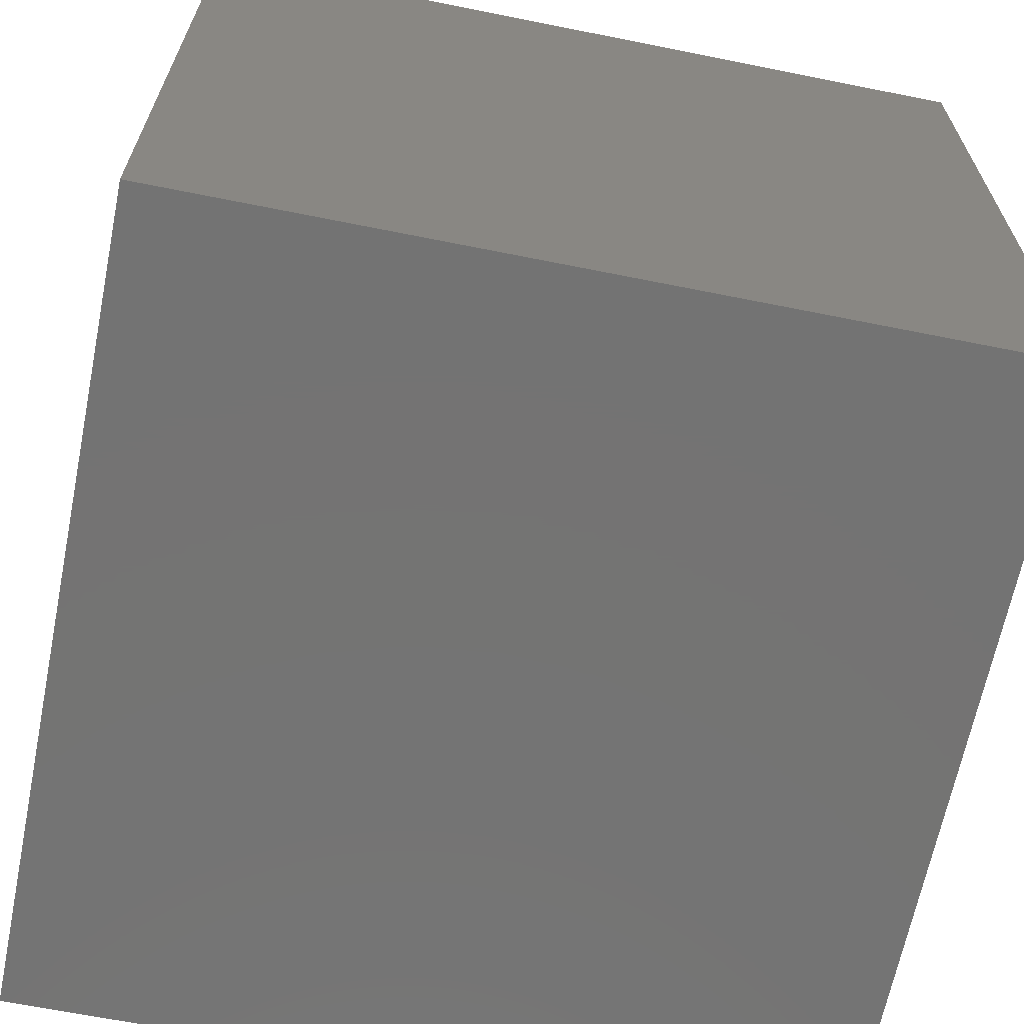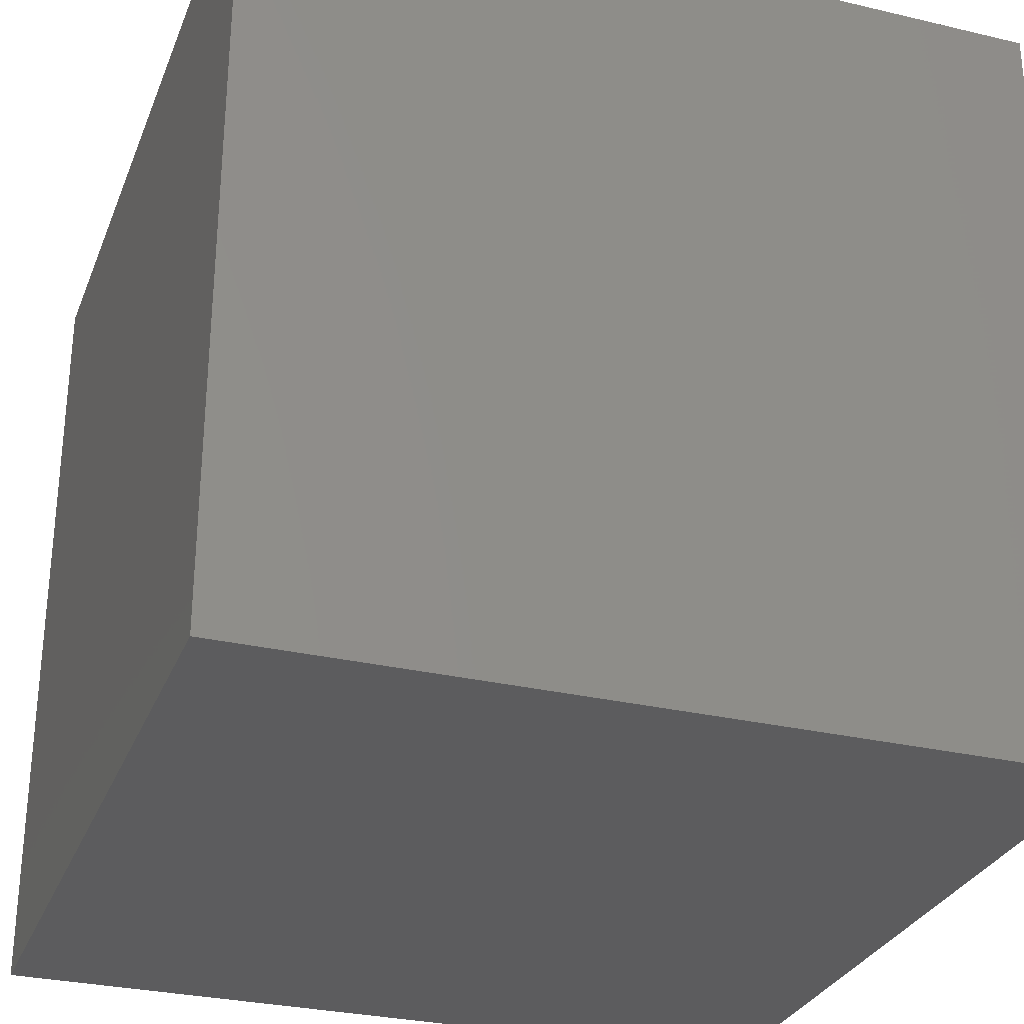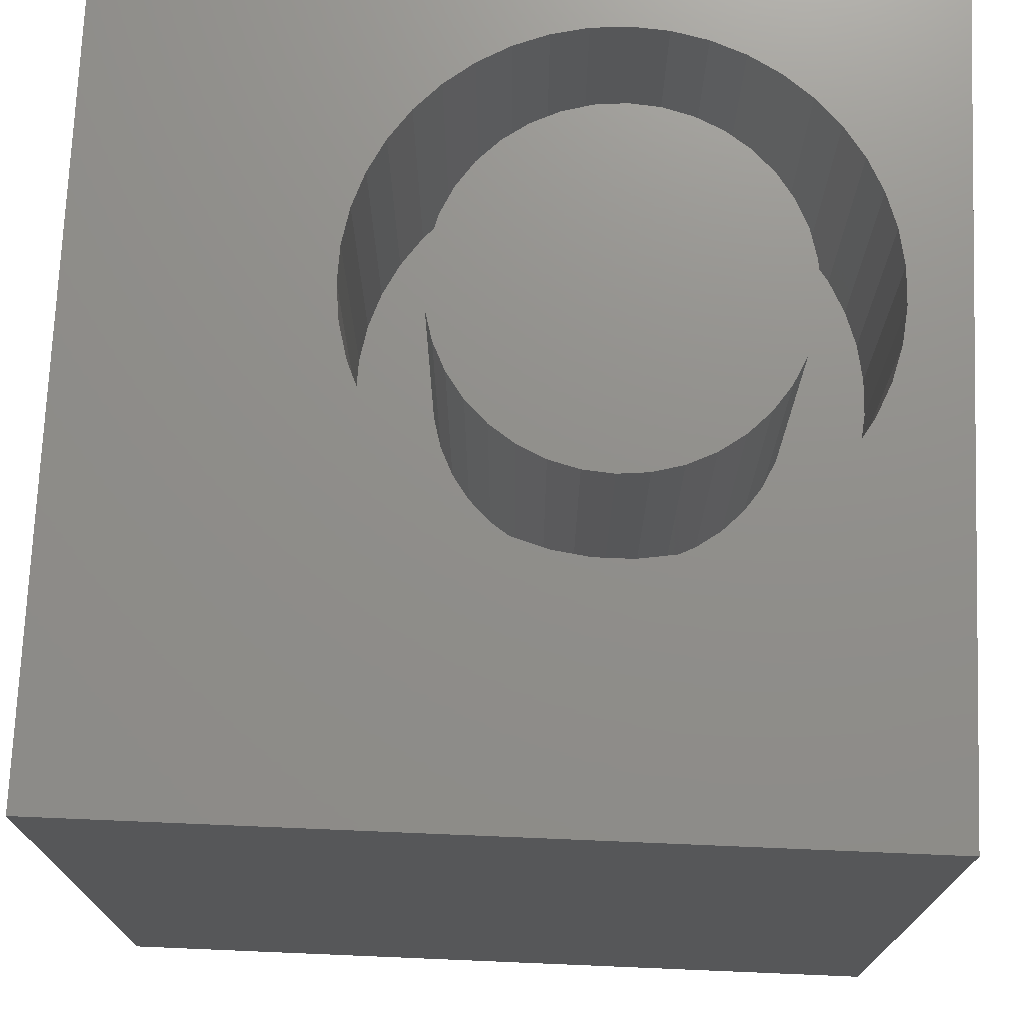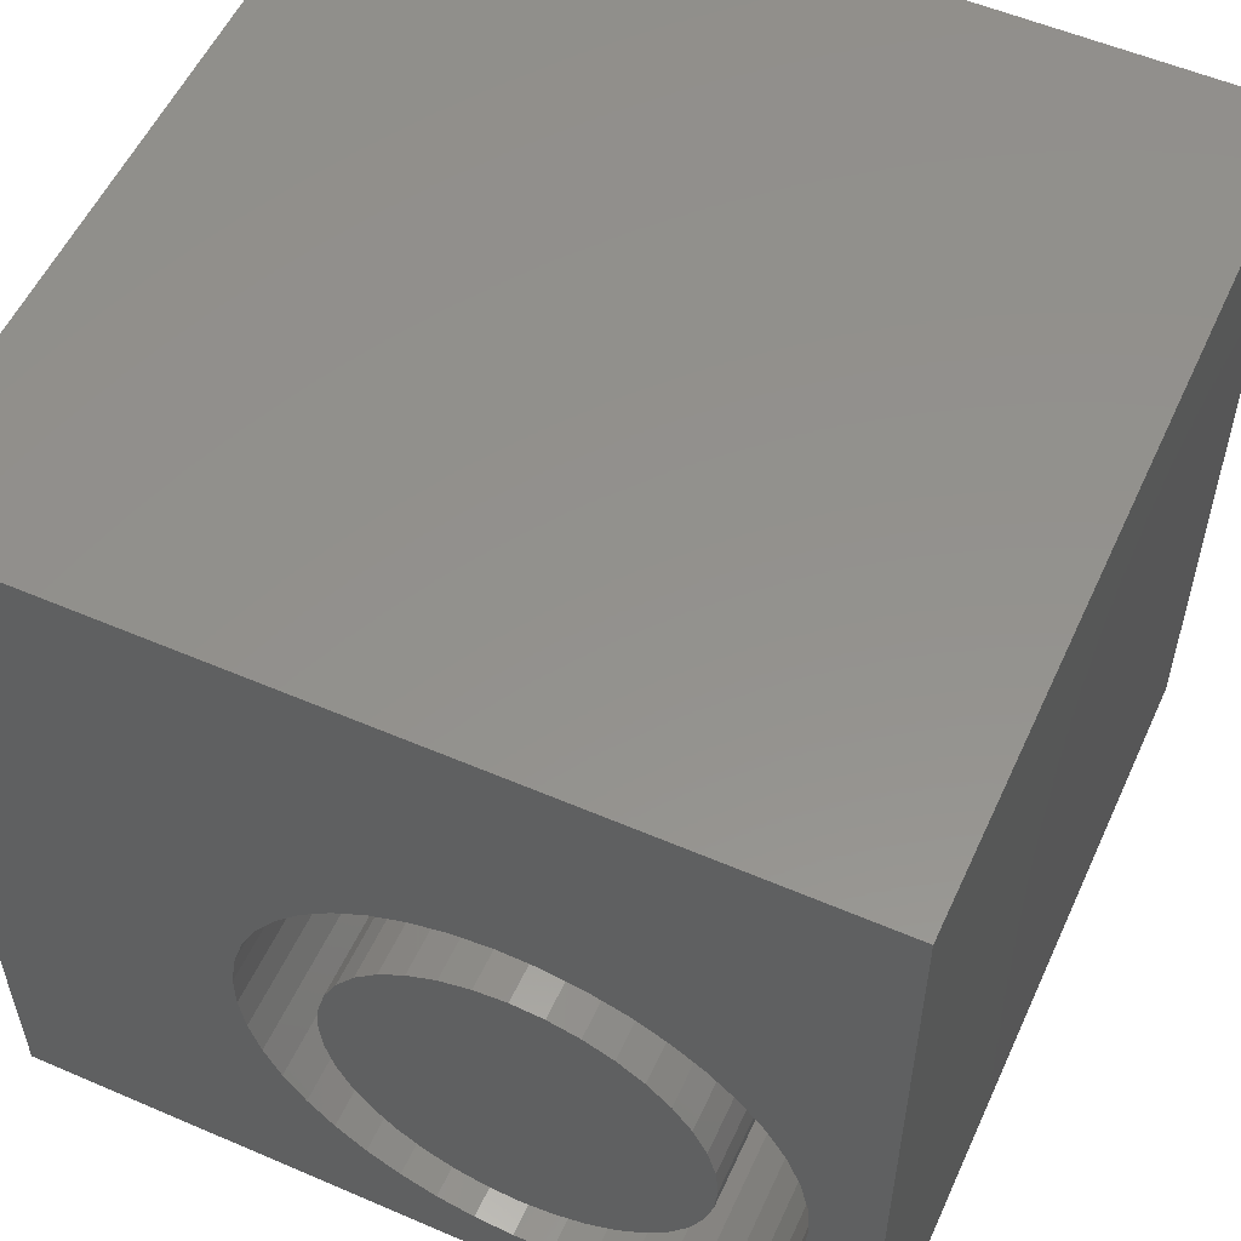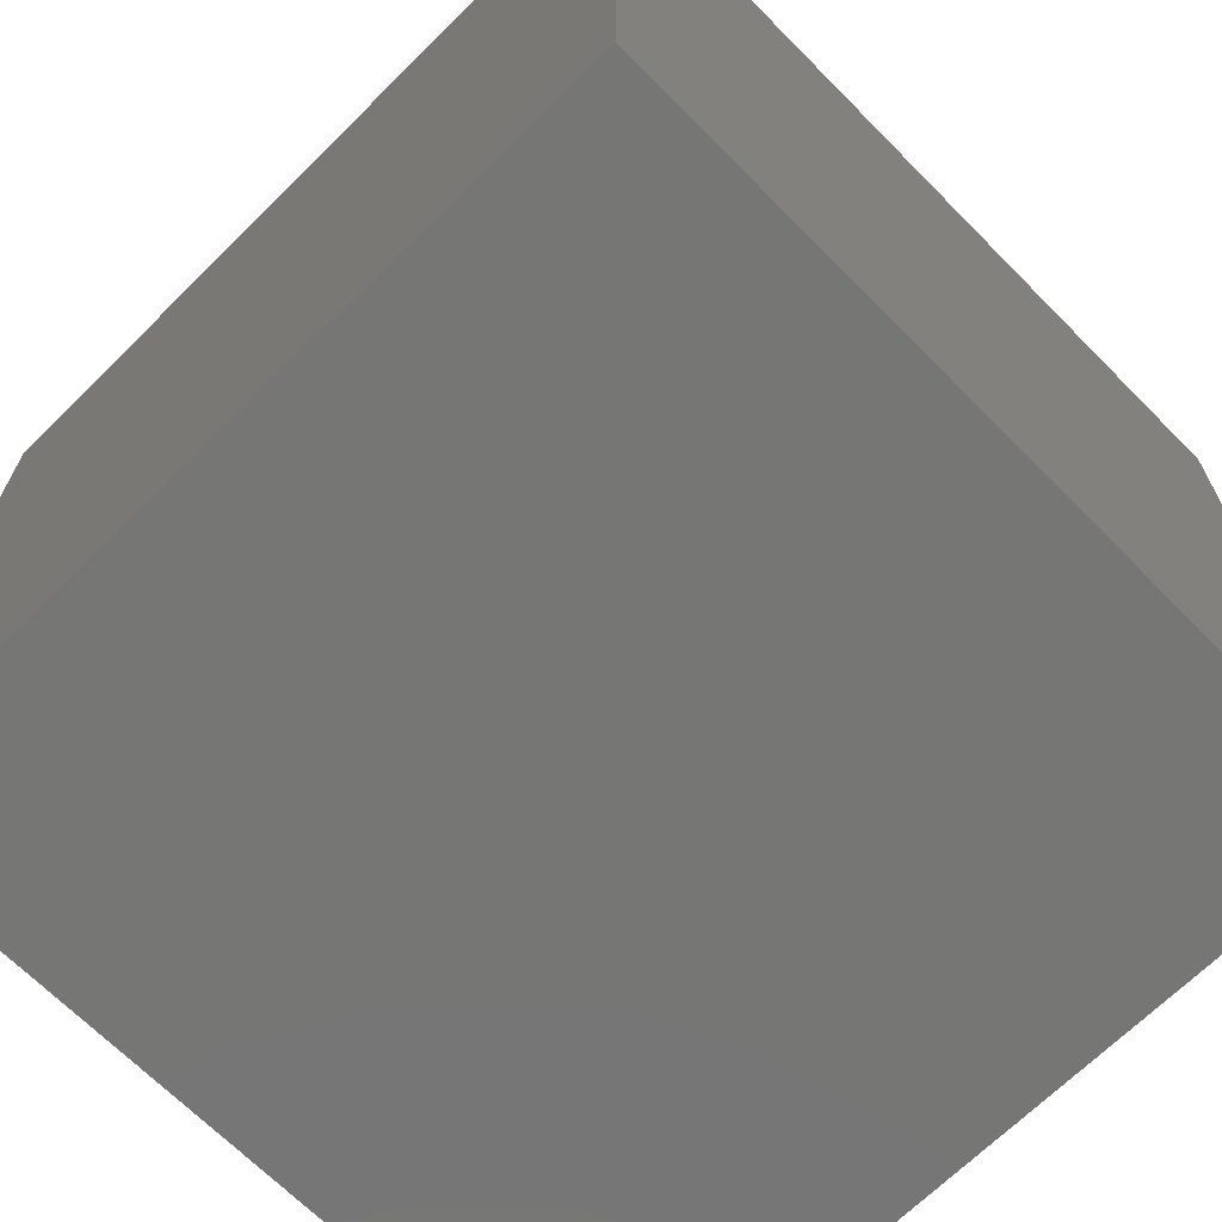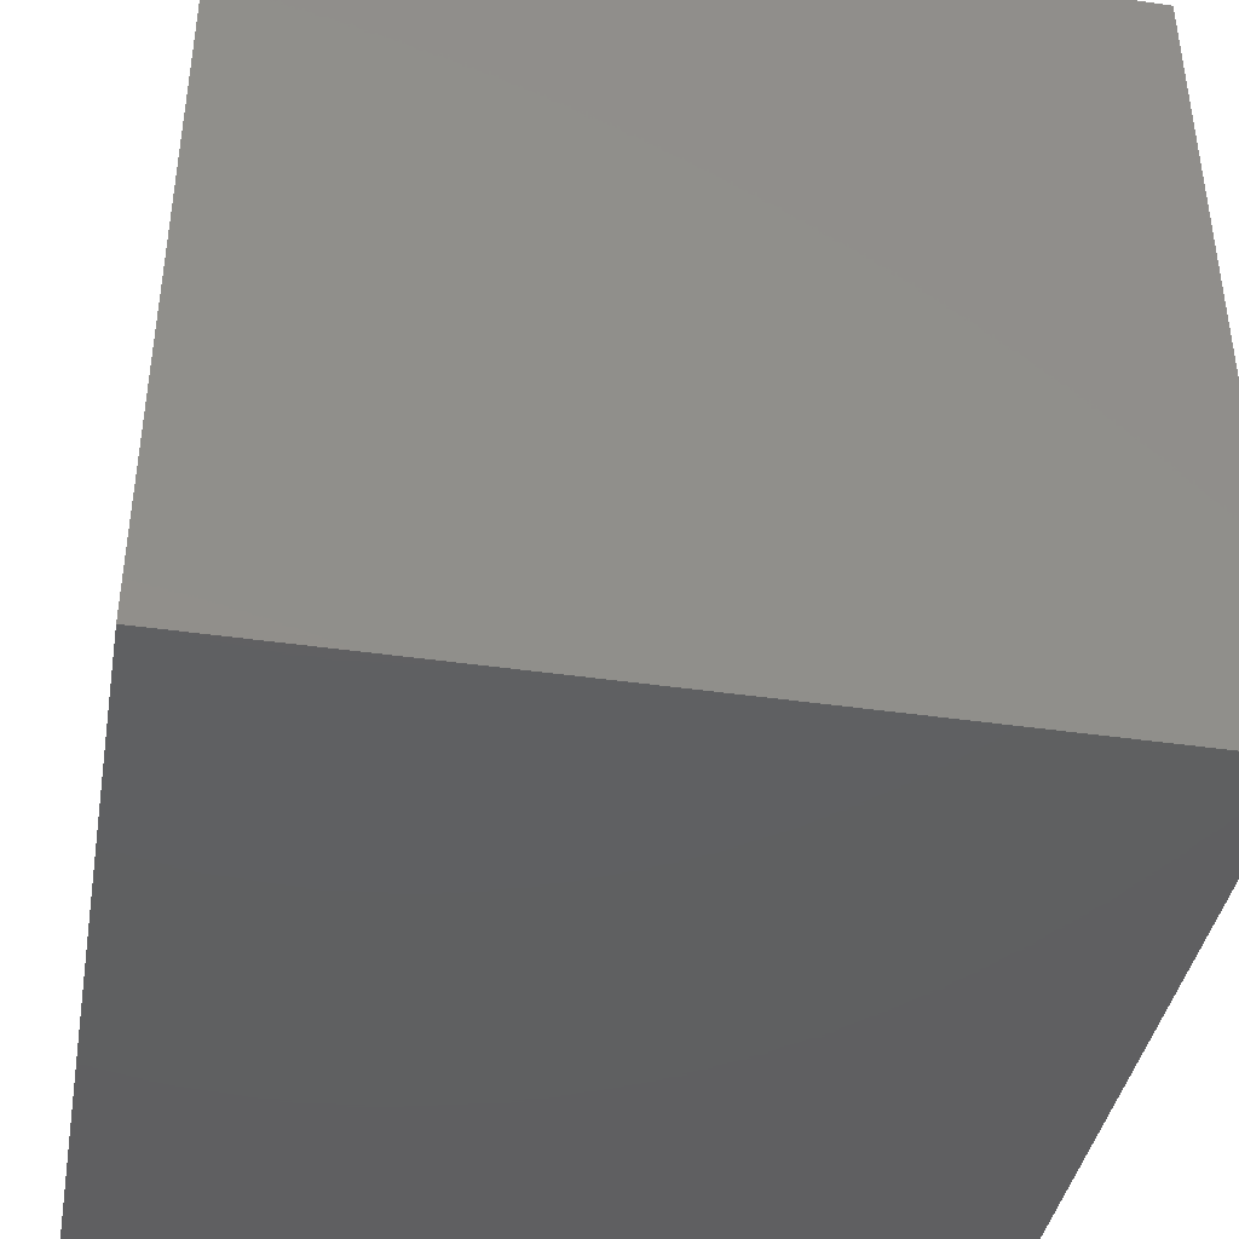
<metadata>
{"format":"stl","ext":"stl","renderer":"f3d","projection":"perspective","resolution":1024,"background":"white","views":[{"elev":-65.8,"azim":-11.4,"up":"+Z"},{"elev":-29.7,"azim":70.9,"up":"+Z"},{"elev":73.1,"azim":-87.6,"up":"+Z"},{"elev":55.2,"azim":24.4,"up":"+Y"},{"elev":-68.2,"azim":44.7,"up":"+Z"},{"elev":-40.5,"azim":-100.1,"up":"+Z"}]}
</metadata>
<code>
# stl→obj: 166 verts, 328 faces
v 0 10 10
v 0 10 0
v 0 0 10
v 0 0 0
v 9.116 2.946 10
v 8.953 2.52 10
v 10 0 10
v 10 10 10
v 9.215 4.299 10
v 9.248 3.844 10
v 9.215 3.39 10
v 5.122 0.8923 10
v 4.703 1.07 10
v 8.731 2.123 10
v 8.452 1.763 10
v 8.124 1.447 10
v 7.754 1.182 10
v 7.349 0.9737 10
v 6.918 0.8266 10
v 3.216 4.959 10
v 3.409 5.371 10
v 3.66 5.751 10
v 4.314 1.308 10
v 3.964 1.599 10
v 3.66 1.938 10
v 6.47 0.7439 10
v 6.015 0.7273 10
v 5.563 0.7771 10
v 3.409 2.318 10
v 3.216 2.73 10
v 3.085 3.166 10
v 3.964 6.09 10
v 4.314 6.381 10
v 4.703 6.618 10
v 5.122 6.796 10
v 5.563 6.912 10
v 6.015 6.961 10
v 6.47 6.945 10
v 6.918 6.862 10
v 7.349 6.715 10
v 7.754 6.507 10
v 8.124 6.242 10
v 8.452 5.926 10
v 8.731 5.565 10
v 8.953 5.168 10
v 9.116 4.743 10
v 3.018 3.617 10
v 3.018 4.072 10
v 3.085 4.523 10
v 10 10 0
v 10 0 0
v 9.215 3.39 6.313
v 9.248 3.844 6.313
v 9.215 4.299 6.313
v 9.116 4.743 6.313
v 8.953 5.168 6.313
v 8.731 5.565 6.313
v 8.452 5.926 6.313
v 8.124 6.242 6.313
v 7.754 6.507 6.313
v 7.349 6.715 6.313
v 6.918 6.862 6.313
v 6.47 6.945 6.313
v 6.015 6.961 6.313
v 5.563 6.912 6.313
v 5.122 6.796 6.313
v 4.703 6.618 6.313
v 4.314 6.381 6.313
v 3.964 6.09 6.313
v 3.66 5.751 6.313
v 3.409 5.371 6.313
v 3.216 4.959 6.313
v 3.085 4.523 6.313
v 3.018 4.072 6.313
v 3.018 3.617 6.313
v 3.085 3.166 6.313
v 3.216 2.73 6.313
v 3.409 2.318 6.313
v 3.66 1.938 6.313
v 3.964 1.599 6.313
v 4.314 1.308 6.313
v 4.703 1.07 6.313
v 5.122 0.8923 6.313
v 5.563 0.7771 6.313
v 6.015 0.7273 6.313
v 6.47 0.7439 6.313
v 6.918 0.8266 6.313
v 7.349 0.9737 6.313
v 7.754 1.182 6.313
v 8.124 1.447 6.313
v 8.452 1.763 6.313
v 8.731 2.123 6.313
v 8.953 2.52 6.313
v 9.116 2.946 6.313
v 8.011 2.758 6.313
v 8.171 3.101 6.313
v 8.269 3.467 6.313
v 8.302 3.844 6.313
v 8.269 4.222 6.313
v 8.171 4.588 6.313
v 6.506 1.704 6.313
v 6.872 1.802 6.313
v 7.216 1.962 6.313
v 7.526 2.18 6.313
v 7.794 2.448 6.313
v 4.732 2.18 6.313
v 5.043 1.962 6.313
v 5.386 1.802 6.313
v 5.752 1.704 6.313
v 6.129 1.671 6.313
v 8.011 4.931 6.313
v 7.794 5.241 6.313
v 7.526 5.509 6.313
v 7.216 5.726 6.313
v 6.872 5.886 6.313
v 5.043 5.726 6.313
v 4.732 5.509 6.313
v 4.464 5.241 6.313
v 4.247 4.931 6.313
v 4.087 4.588 6.313
v 3.989 4.222 6.313
v 6.506 5.984 6.313
v 6.129 6.017 6.313
v 5.752 5.984 6.313
v 5.386 5.886 6.313
v 3.956 3.844 6.313
v 3.989 3.467 6.313
v 4.087 3.101 6.313
v 4.247 2.758 6.313
v 4.464 2.448 6.313
v 8.302 3.844 10
v 8.269 3.467 10
v 8.171 3.101 10
v 8.011 2.758 10
v 7.794 2.448 10
v 7.526 2.18 10
v 7.216 1.962 10
v 6.872 1.802 10
v 6.506 1.704 10
v 6.129 1.671 10
v 5.752 1.704 10
v 5.386 1.802 10
v 5.043 1.962 10
v 4.732 2.18 10
v 4.464 2.448 10
v 4.247 2.758 10
v 4.087 3.101 10
v 3.989 3.467 10
v 3.956 3.844 10
v 3.989 4.222 10
v 4.087 4.588 10
v 4.247 4.931 10
v 4.464 5.241 10
v 4.732 5.509 10
v 5.043 5.726 10
v 5.386 5.886 10
v 5.752 5.984 10
v 6.129 6.017 10
v 6.506 5.984 10
v 6.872 5.886 10
v 7.216 5.726 10
v 7.526 5.509 10
v 7.794 5.241 10
v 8.011 4.931 10
v 8.171 4.588 10
v 8.269 4.222 10
f 1 2 3
f 3 2 4
f 5 6 7
f 8 9 10
f 8 10 7
f 7 10 11
f 7 11 5
f 3 12 13
f 6 14 7
f 7 14 15
f 7 15 16
f 16 17 7
f 7 17 18
f 7 18 19
f 20 21 1
f 1 21 22
f 13 23 3
f 3 23 24
f 3 24 25
f 19 26 7
f 7 26 27
f 7 27 3
f 3 27 28
f 3 28 12
f 25 29 3
f 3 29 30
f 3 30 31
f 22 32 1
f 1 32 33
f 1 33 34
f 34 35 1
f 1 35 36
f 1 36 8
f 8 36 37
f 8 37 38
f 38 39 8
f 8 39 40
f 8 40 41
f 41 42 8
f 8 42 43
f 8 43 44
f 44 45 8
f 8 45 46
f 8 46 9
f 31 47 3
f 3 47 48
f 3 48 1
f 1 48 49
f 1 49 20
f 50 8 51
f 51 8 7
f 2 50 4
f 4 50 51
f 8 50 1
f 1 50 2
f 51 7 4
f 4 7 3
f 52 10 53
f 53 10 9
f 53 9 54
f 54 9 46
f 54 46 55
f 55 46 45
f 55 45 56
f 56 45 44
f 56 44 57
f 57 44 43
f 57 43 58
f 58 43 42
f 58 42 59
f 59 42 41
f 59 41 60
f 60 41 40
f 60 40 61
f 61 40 39
f 61 39 62
f 62 39 38
f 62 38 63
f 63 38 37
f 63 37 64
f 64 37 36
f 64 36 65
f 65 36 35
f 65 35 66
f 66 35 34
f 66 34 67
f 67 34 33
f 67 33 68
f 68 33 32
f 68 32 69
f 69 32 22
f 69 22 70
f 70 22 21
f 70 21 71
f 71 21 20
f 71 20 72
f 72 20 49
f 72 49 73
f 73 49 48
f 73 48 74
f 74 48 47
f 74 47 75
f 75 47 31
f 75 31 76
f 76 31 30
f 76 30 77
f 77 30 29
f 77 29 78
f 78 29 25
f 78 25 79
f 79 25 24
f 79 24 80
f 80 24 23
f 80 23 81
f 81 23 13
f 81 13 82
f 82 13 12
f 82 12 83
f 83 12 28
f 83 28 84
f 84 28 27
f 84 27 85
f 85 27 26
f 85 26 86
f 86 26 19
f 86 19 87
f 87 19 18
f 87 18 88
f 88 18 17
f 88 17 89
f 89 17 16
f 89 16 90
f 90 16 15
f 90 15 91
f 91 15 14
f 91 14 92
f 92 14 6
f 92 6 93
f 93 6 5
f 93 5 94
f 94 5 11
f 94 11 52
f 52 11 10
f 95 93 96
f 96 93 94
f 96 94 97
f 97 94 52
f 97 52 98
f 98 52 53
f 98 53 99
f 99 53 54
f 99 54 100
f 101 87 102
f 102 87 88
f 102 88 103
f 103 88 89
f 103 89 104
f 104 89 90
f 104 90 105
f 105 90 91
f 105 91 95
f 95 91 92
f 95 92 93
f 106 81 107
f 107 81 82
f 107 82 108
f 108 82 83
f 108 83 109
f 109 83 84
f 109 84 110
f 110 84 85
f 110 85 101
f 101 85 86
f 101 86 87
f 54 55 100
f 100 55 56
f 100 56 111
f 111 56 57
f 111 57 112
f 112 57 58
f 112 58 113
f 113 58 59
f 113 59 114
f 114 59 60
f 114 60 115
f 116 68 117
f 117 68 69
f 117 69 118
f 118 69 70
f 118 70 119
f 119 70 71
f 119 71 120
f 120 71 72
f 120 72 121
f 60 61 115
f 115 61 62
f 115 62 122
f 122 62 63
f 122 63 123
f 123 63 64
f 123 64 124
f 124 64 65
f 124 65 125
f 125 65 66
f 125 66 116
f 116 66 67
f 116 67 68
f 72 73 121
f 121 73 74
f 121 74 126
f 126 74 75
f 126 75 127
f 127 75 76
f 127 76 128
f 128 76 77
f 128 77 129
f 129 77 78
f 129 78 130
f 130 78 79
f 130 79 106
f 106 79 80
f 106 80 81
f 99 131 98
f 98 131 132
f 98 132 97
f 97 132 133
f 97 133 96
f 96 133 134
f 96 134 95
f 95 134 135
f 95 135 105
f 105 135 136
f 105 136 104
f 104 136 137
f 104 137 103
f 103 137 138
f 103 138 102
f 102 138 139
f 102 139 101
f 101 139 140
f 101 140 110
f 110 140 141
f 110 141 109
f 109 141 142
f 109 142 108
f 108 142 143
f 108 143 107
f 107 143 144
f 107 144 106
f 106 144 145
f 106 145 130
f 130 145 146
f 130 146 129
f 129 146 147
f 129 147 128
f 128 147 148
f 128 148 127
f 127 148 149
f 127 149 126
f 126 149 150
f 126 150 121
f 121 150 151
f 121 151 120
f 120 151 152
f 120 152 119
f 119 152 153
f 119 153 118
f 118 153 154
f 118 154 117
f 117 154 155
f 117 155 116
f 116 155 156
f 116 156 125
f 125 156 157
f 125 157 124
f 124 157 158
f 124 158 123
f 123 158 159
f 123 159 122
f 122 159 160
f 122 160 115
f 115 160 161
f 115 161 114
f 114 161 162
f 114 162 113
f 113 162 163
f 113 163 112
f 112 163 164
f 112 164 111
f 111 164 165
f 111 165 100
f 100 165 166
f 100 166 99
f 99 166 131
f 140 139 156
f 156 139 138
f 156 138 137
f 140 156 141
f 141 156 155
f 141 155 154
f 137 136 156
f 156 136 135
f 156 135 134
f 134 133 156
f 156 133 132
f 156 132 131
f 154 153 141
f 141 153 152
f 141 152 151
f 143 149 148
f 143 142 149
f 149 142 141
f 149 141 150
f 150 141 151
f 148 147 143
f 143 147 146
f 143 146 144
f 144 146 145
f 162 156 163
f 163 156 164
f 159 162 160
f 160 162 161
f 131 166 156
f 156 166 165
f 156 165 164
f 159 158 162
f 162 158 157
f 162 157 156

</code>
